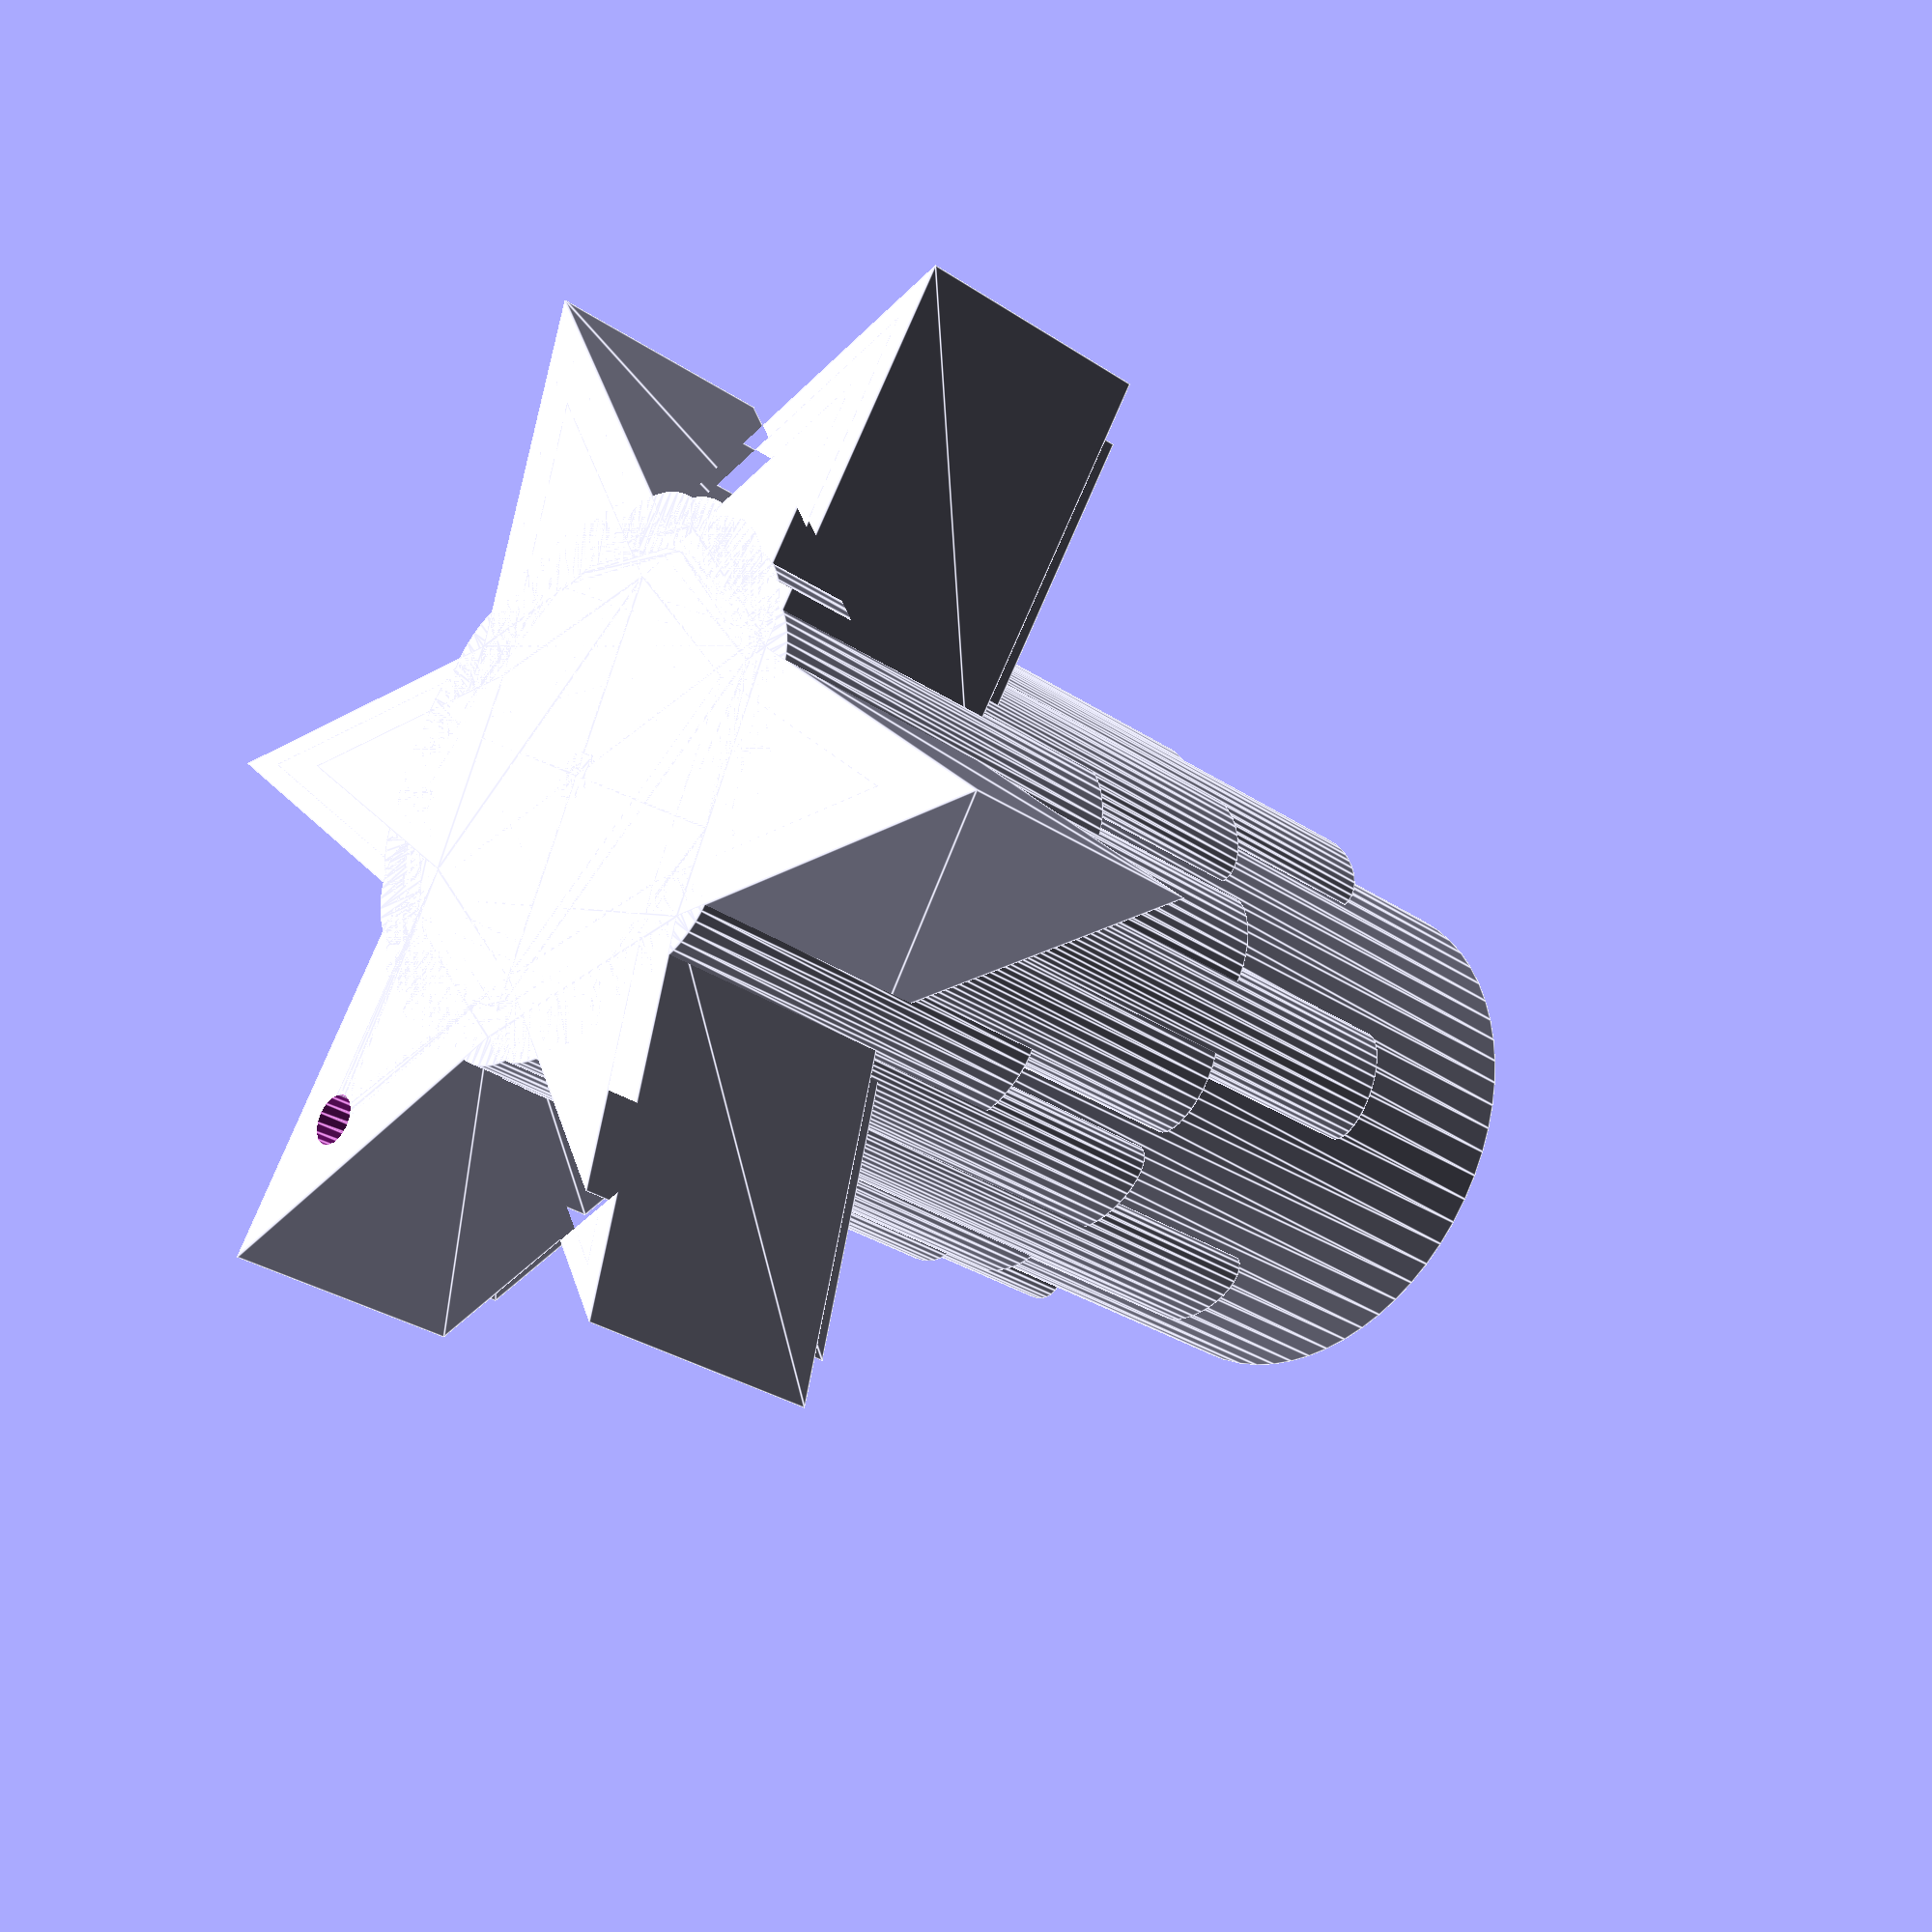
<openscad>

// Module names are of the form poly_<inkscape-path-id>().  As a result,
// you can associate a polygon in this OpenSCAD program with the corresponding
// SVG element in the Inkscape document by looking for the XML element with
// the attribute id="inkscape-path-id".

// fudge value is used to ensure that subtracted solids are a tad taller
// in the z dimension than the polygon being subtracted from.  This helps
// keep the resulting .stl file manifold.
fudge = 0.1;

module poly_path4146_110mm(h)
{
  scale([25.4/90, -25.4/90, 1]) union()
  {
    difference()
    {
       linear_extrude(height=h)
         polygon([[14.354493,-71.041996],[-10.327148,-30.725594],[-54.346682,-47.954105],[-31.772461,-6.418943],[-68.702152,23.088867],[-21.446290,24.305674],[-14.356448,71.042000],[10.325194,30.725579],[54.346683,47.954095],[31.770514,6.418954],[68.702154,-23.088874],[21.444332,-24.305674],[14.354493,-71.041996]]);
       translate([0, 0, -fudge])
         linear_extrude(height=h+2*fudge)
           polygon([[53.973633,-21.672855],[55.329867,-21.402886],[56.479482,-20.634356],[57.247381,-19.484318],[57.516604,-18.127936],[57.238090,-16.748911],[56.478793,-15.622776],[55.352659,-14.863479],[53.973633,-14.584966],[52.594608,-14.863479],[51.468474,-15.622776],[50.709176,-16.748911],[50.430663,-18.127936],[50.699886,-19.484318],[51.467784,-20.634356],[52.617399,-21.402886],[53.973633,-21.672855]]);
    }
  }
}

module poly_path4181_24mm(h)
{
  scale([25.4/90, -25.4/90, 1]) union()
  {
    linear_extrude(height=h)
      polygon([[-31.045295,1.914935],[-31.035041,3.444862],[-31.190582,4.912241],[-31.505048,6.275685],[-31.971566,7.493806],[-32.569743,8.505888],[-33.269350,9.266608],[-34.048762,9.757663],[-34.886356,9.960752],[-35.766911,9.856422],[-36.605942,9.453166],[-37.384146,8.781195],[-38.082216,7.870719],[-38.680849,6.751950],[-39.160739,5.455097],[-39.502582,4.010372],[-39.687073,2.447985],[-39.697328,0.918058],[-39.541787,-0.549321],[-39.227322,-1.912764],[-38.760804,-3.130885],[-38.162627,-4.142967],[-37.463021,-4.903687],[-36.683610,-5.394743],[-35.846016,-5.597834],[-34.989814,-5.499220],[-34.155963,-5.107674],[-33.368172,-4.438700],[-32.650152,-3.507805],[-32.037470,-2.356252],[-31.557829,-1.041792],[-31.223134,0.395347],[-31.045292,1.914935],[-31.045295,1.914935]]);
    linear_extrude(height=h)
      polygon([[-13.864495,27.843209],[-12.534405,28.599294],[-11.341382,29.467690],[-10.317833,30.421752],[-9.496166,31.434833],[-8.918766,32.458915],[-8.609769,33.445156],[-8.574213,34.365677],[-8.817137,35.192600],[-9.347778,35.903008],[-10.116531,36.427994],[-11.087583,36.765944],[-12.225116,36.915245],[-13.493316,36.874285],[-14.856367,36.641450],[-16.278454,36.215128],[-17.723761,35.593705],[-19.090661,34.814824],[-20.287876,33.936898],[-21.295108,32.989481],[-22.092061,32.002125],[-22.658439,31.004384],[-22.973945,30.025811],[-23.018282,29.095958],[-22.771154,28.244379],[-22.257655,27.552184],[-21.501640,27.025814],[-20.528392,26.678049],[-19.363195,26.521670],[-18.059571,26.566849],[-16.681384,26.808702],[-15.269427,27.237423],[-13.864495,27.843209]]);
    linear_extrude(height=h)
      polygon([[17.180458,25.928390],[18.500285,25.154546],[19.848843,24.555558],[21.186853,24.146170],[22.475036,23.941125],[23.650613,23.953119],[24.659220,24.178634],[25.474194,24.608096],[26.068873,25.231927],[26.418782,26.046679],[26.489055,26.974930],[26.296203,27.984858],[25.856736,29.044640],[25.187165,30.122451],[24.304002,31.186468],[23.223755,32.204869],[21.962938,33.145830],[20.604951,33.940164],[19.246033,34.538022],[17.921924,34.936603],[16.668367,35.133107],[15.521106,35.124732],[14.515882,34.908677],[13.688437,34.482143],[13.074515,33.842328],[12.731817,33.051522],[12.653985,32.133606],[12.839444,31.116866],[13.286622,30.029587],[13.977567,28.923207],[14.876114,27.850592],[15.953379,26.842166],[17.180472,25.928357],[17.180458,25.928390]]);
    linear_extrude(height=h)
      polygon([[31.044645,-1.914805],[31.035727,-3.488017],[31.197429,-4.963799],[31.514303,-6.309795],[31.970904,-7.493654],[32.551787,-8.483019],[33.241505,-9.245539],[34.024615,-9.748858],[34.885669,-9.960622],[35.766224,-9.856287],[36.605255,-9.453026],[37.383457,-8.781050],[38.081526,-7.870571],[38.680157,-6.751798],[39.160045,-5.454943],[39.501886,-4.010216],[39.686374,-2.447828],[39.695292,-0.874615],[39.533591,0.601169],[39.216717,1.947167],[38.760116,3.131026],[38.179232,4.120393],[37.489513,4.882913],[36.706403,5.386232],[35.845348,5.597996],[34.989146,5.499376],[34.155296,5.107823],[33.367507,4.438844],[32.649488,3.507943],[32.036810,2.356387],[31.557172,1.041924],[31.222480,-0.395217],[31.044641,-1.914805],[31.044645,-1.914805]]);
    linear_extrude(height=h)
      polygon([[13.863828,-27.843108],[12.533746,-28.599188],[11.340729,-29.467578],[10.317184,-30.421633],[9.495518,-31.434708],[8.918114,-32.458784],[8.609111,-33.445020],[8.573545,-34.365538],[8.816455,-35.192462],[9.347093,-35.902875],[10.115846,-36.427864],[11.086897,-36.765817],[12.224432,-36.915121],[13.492634,-36.874161],[14.855688,-36.641327],[16.277779,-36.215004],[17.723090,-35.593579],[19.089995,-34.814693],[20.287212,-33.936762],[21.294445,-32.989339],[22.091396,-32.001979],[22.657769,-31.004234],[22.973268,-30.025658],[23.017596,-29.095804],[22.770455,-28.244227],[22.239818,-27.533815],[21.471066,-27.008826],[20.500015,-26.670873],[19.362481,-26.521570],[18.094280,-26.562528],[16.731227,-26.795362],[15.309138,-27.221685],[13.863828,-27.843108],[13.863828,-27.843108]]);
    linear_extrude(height=h)
      polygon([[-17.181164,-25.928254],[-18.539150,-25.133919],[-19.898068,-24.536061],[-21.222177,-24.137479],[-22.475733,-23.940974],[-23.622995,-23.949348],[-24.628219,-24.165401],[-25.455665,-24.591935],[-26.069588,-25.231748],[-26.412281,-26.022554],[-26.490110,-26.940468],[-26.304648,-27.957206],[-25.857470,-29.044481],[-25.166528,-30.150857],[-24.267984,-31.223469],[-23.190724,-32.231891],[-21.963636,-33.145698],[-20.605649,-33.940029],[-19.246731,-34.537884],[-17.922623,-34.936462],[-16.669069,-35.132963],[-15.521810,-35.124585],[-14.516589,-34.908528],[-13.689147,-34.481991],[-13.075229,-33.842175],[-12.725315,-33.027423],[-12.655039,-32.099170],[-12.847889,-31.089240],[-13.287356,-30.029457],[-13.956927,-28.951643],[-14.840093,-27.887623],[-15.920342,-26.869220],[-17.181164,-25.928257],[-17.181164,-25.928254]]);
  }
}

module poly_path4140_36mm(h)
{
  scale([25.4/90, -25.4/90, 1]) union()
  {
    linear_extrude(height=h)
      polygon([[-2.658390,0.000324],[-2.566400,0.693708],[-2.302356,1.329064],[-1.884143,1.875412],[-1.329650,2.301770],[-0.683168,2.568796],[-0.000910,2.657804],[0.681347,2.568796],[1.327830,2.301770],[1.882323,1.875412],[2.300535,1.329064],[2.564580,0.693708],[2.656570,0.000324],[2.564580,-0.693059],[2.300535,-1.328416],[1.882323,-1.874764],[1.327830,-2.301121],[0.681347,-2.568147],[-0.000910,-2.657156],[-0.683168,-2.568147],[-1.329650,-2.301121],[-1.884143,-1.874764],[-2.302356,-1.328416],[-2.566400,-0.693059]]);
  }
}

module poly_path4139_40_mm(h)
{
  scale([25.4/90, -25.4/90, 1]) union()
  {
    difference()
    {
       linear_extrude(height=h)
         polygon([[-0.001881,-35.432289],[-3.624637,-35.249213],[-7.142732,-34.712152],[-10.538358,-33.838918],[-13.793705,-32.647319],[-16.890964,-31.155167],[-19.812325,-29.380272],[-22.539979,-27.340443],[-25.056117,-25.053491],[-27.342930,-22.537227],[-29.382608,-19.809461],[-31.157343,-16.888002],[-32.649324,-13.790661],[-33.840743,-10.535249],[-34.713791,-7.139575],[-35.250657,-3.621450],[-35.433534,0.001316],[-35.250471,3.623935],[-34.713450,7.141905],[-33.840277,10.537418],[-32.648762,13.792667],[-31.156711,16.889844],[-29.381933,19.811141],[-27.342236,22.538749],[-25.055427,25.054862],[-22.539314,27.341671],[-19.811705,29.381369],[-16.890408,31.156147],[-13.793232,32.648197],[-10.537983,33.839713],[-7.142469,34.712885],[-3.624499,35.249907],[-0.001881,35.432969],[3.620884,35.250091],[7.139008,34.713224],[10.534681,33.840175],[13.790092,32.648755],[16.887431,31.156773],[19.808889,29.382039],[22.536655,27.342360],[25.052918,25.055547],[27.339868,22.539409],[29.379696,19.811755],[31.154590,16.890395],[32.646742,13.793137],[33.838340,10.537791],[34.711574,7.142166],[35.248634,3.624071],[35.431710,0.001316],[35.258370,-3.500877],[34.744661,-6.943754],[33.900206,-10.304079],[32.734631,-13.558617],[31.257559,-16.684131],[29.478615,-19.657386],[27.407423,-22.455146],[25.053608,-25.054177],[22.454579,-27.407993],[19.656819,-29.479186],[16.683564,-31.258131],[13.558051,-32.735204],[10.303514,-33.900781],[6.943189,-34.745237],[3.500312,-35.258947],[-0.001881,-35.432289],[-0.001881,-35.432289]]);
       translate([0, 0, -fudge])
         linear_extrude(height=h+2*fudge)
           polygon([[0.000068,-30.117828],[3.079336,-29.962250],[6.069652,-29.505799],[8.955878,-28.763611],[11.722878,-27.750825],[14.355515,-26.482577],[16.838651,-24.974005],[19.157148,-23.240245],[21.295870,-21.296435],[23.239679,-19.157713],[24.973438,-16.839216],[26.482010,-14.356080],[27.750258,-11.723443],[28.763044,-8.956443],[29.505231,-6.070216],[29.961682,-3.079900],[30.117260,-0.000632],[29.969982,2.976185],[29.533399,5.902591],[28.815691,8.758836],[27.825037,11.525172],[26.569616,14.181848],[25.057610,16.709116],[23.297196,19.087225],[21.296556,21.296426],[19.087485,23.297209],[16.709489,25.057776],[14.182320,26.569945],[11.525724,27.825537],[8.759453,28.816370],[5.903253,29.534263],[2.976875,29.971035],[0.000068,30.118505],[-2.976873,29.971215],[-5.903398,29.534597],[-8.759753,28.816830],[-11.526187,27.826097],[-14.182949,26.570577],[-16.710286,25.058453],[-19.088447,23.297905],[-21.297680,21.297115],[-23.298471,19.087882],[-25.059019,16.709721],[-26.571144,14.182384],[-27.826664,11.525622],[-28.817397,8.759188],[-29.535164,5.902833],[-29.971783,2.976309],[-30.119073,-0.000632],[-29.971603,-2.977440],[-29.534832,-5.903819],[-28.816939,-8.760019],[-27.826106,-11.526291],[-26.570514,-14.182887],[-25.058344,-16.710057],[-23.297777,-19.088052],[-21.296994,-21.297124],[-19.087793,-23.297765],[-16.709683,-25.058178],[-14.182415,-26.570185],[-11.525739,-27.825606],[-8.759402,-28.816260],[-5.903156,-29.533968],[-2.976750,-29.970551],[0.000068,-30.117828],[0.000068,-30.117828]]);
    }
  }
}

module poly_circle4144_34mm(h)
{
  scale([25.4/90, -25.4/90, 1]) union()
  {
    linear_extrude(height=h)
      polygon([[-3.543650,-0.000030],[-3.420997,0.924481],[-3.068937,1.771623],[-2.511320,2.500087],[-1.771997,3.068564],[-0.910020,3.424599],[-0.000343,3.543277],[0.909333,3.424599],[1.771310,3.068564],[2.510634,2.500087],[3.068251,1.771623],[3.420311,0.924481],[3.542964,-0.000030],[3.420311,-0.924541],[3.068251,-1.771684],[2.510634,-2.500147],[1.771310,-3.068624],[0.909333,-3.424659],[-0.000343,-3.543337],[-0.910020,-3.424659],[-1.771997,-3.068624],[-2.511320,-2.500147],[-3.068937,-1.771684],[-3.420997,-0.924541]]);
  }
}

module poly_path4189_32mm(h)
{
  scale([25.4/90, -25.4/90, 1]) union()
  {
    linear_extrude(height=h)
      polygon([[31.889760,-0.000030],[31.725116,3.260513],[31.241873,6.426870],[30.456058,9.483010],[29.383703,12.412905],[28.040836,15.200525],[26.443487,17.829840],[24.607686,20.284821],[22.549462,22.549438],[20.284845,24.607661],[17.829864,26.443462],[15.200549,28.040811],[12.412929,29.383677],[9.483034,30.456032],[6.426893,31.241846],[3.260537,31.725090],[-0.000007,31.889733],[-3.260549,31.725089],[-6.426906,31.241846],[-9.483046,30.456031],[-12.412941,29.383676],[-15.200560,28.040809],[-17.829875,26.443461],[-20.284856,24.607660],[-22.549473,22.549436],[-24.607697,20.284819],[-26.443498,17.829839],[-28.040846,15.200524],[-29.383713,12.412904],[-30.456068,9.483009],[-31.241882,6.426869],[-31.725126,3.260513],[-31.889770,-0.000030],[-31.725122,-3.260570],[-31.241875,-6.426923],[-30.456059,-9.483060],[-29.383702,-12.412952],[-28.040834,-15.200568],[-26.443484,-17.829880],[-24.607683,-20.284857],[-22.549459,-22.549471],[-20.284843,-24.607692],[-17.829863,-26.443490],[-15.200549,-28.040837],[-12.412931,-29.383701],[-9.483039,-30.456055],[-6.426900,-31.241868],[-3.260547,-31.725111],[-0.000007,-31.889754],[3.260534,-31.725111],[6.426888,-31.241868],[9.483026,-30.456056],[12.412919,-29.383702],[15.200538,-28.040838],[17.829852,-26.443492],[20.284832,-24.607693],[22.549448,-22.549473],[24.607672,-20.284859],[26.443474,-17.829881],[28.040823,-15.200569],[29.383692,-12.412953],[30.456049,-9.483061],[31.241866,-6.426924],[31.725113,-3.260570],[31.889760,-0.000030],[31.889760,-0.000030]]);
  }
}

module poly_circle4146_37mm(h)
{
  scale([25.4/90, -25.4/90, 1]) union()
  {
    linear_extrude(height=h)
      polygon([[-1.771660,-0.000030],[-1.534303,0.885797],[-0.885833,1.534267],[-0.000007,1.771623],[0.885820,1.534267],[1.534290,0.885797],[1.771647,-0.000030],[1.534290,-0.885857],[0.885820,-1.534327],[-0.000007,-1.771684],[-0.885833,-1.534327],[-1.534303,-0.885857]]);
  }
}

module poly_path4177_24mm(h)
{
  scale([25.4/90, -25.4/90, 1]) union()
  {
    linear_extrude(height=h)
      polygon([[-25.928625,17.180864],[-25.154779,18.500692],[-24.555791,19.849250],[-24.146402,21.187260],[-23.941356,22.475443],[-23.953349,23.651022],[-24.178864,24.659629],[-24.608325,25.474604],[-25.232155,26.069284],[-26.022958,26.411978],[-26.940869,26.489810],[-27.957603,26.304352],[-29.044875,25.857179],[-30.151248,25.166242],[-31.223858,24.267704],[-32.232280,23.190450],[-33.146087,21.963368],[-33.919933,20.643541],[-34.518922,19.294983],[-34.928311,17.956973],[-35.133358,16.668790],[-35.121365,15.493211],[-34.895851,14.484604],[-34.466391,13.669628],[-33.842561,13.074948],[-33.051758,12.732253],[-32.133847,12.654421],[-31.117113,12.839878],[-30.029840,13.287051],[-28.923466,13.977988],[-27.850856,14.876527],[-26.842433,15.953782],[-25.928625,17.180864],[-25.928625,17.180864]]);
    linear_extrude(height=h)
      polygon([[1.914523,31.045013],[3.444451,31.034756],[4.911832,31.190296],[6.275278,31.504760],[7.493401,31.971278],[8.505485,32.569454],[9.266207,33.269060],[9.757265,34.048472],[9.960357,34.886066],[9.861736,35.742268],[9.470182,36.576118],[8.801202,37.363907],[7.870301,38.081926],[6.718743,38.694604],[5.404279,39.174242],[3.967138,39.508933],[2.447548,39.686771],[0.874336,39.695690],[-0.601446,39.533990],[-1.947444,39.217117],[-3.131304,38.760517],[-4.120672,38.179636],[-4.883193,37.489918],[-5.386514,36.706809],[-5.598282,35.845755],[-5.499672,34.989548],[-5.108127,34.155692],[-4.439151,33.367897],[-3.508251,32.649873],[-2.356691,32.037189],[-1.042222,31.557547],[0.394926,31.222853],[1.914523,31.045013],[1.914523,31.045013]]);
    linear_extrude(height=h)
      polygon([[27.842834,13.864270],[28.598912,12.534185],[29.467300,11.341165],[30.421355,10.317615],[31.434430,9.495945],[32.458507,8.918536],[33.444744,8.609529],[34.365264,8.573959],[35.192190,8.816865],[35.902602,9.347502],[36.427591,10.116253],[36.765544,11.087303],[36.914848,12.224836],[36.873890,13.493036],[36.641057,14.856088],[36.214736,16.278177],[35.593314,17.723486],[34.837236,19.053570],[33.968848,20.246590],[33.014794,21.270139],[32.001720,22.091809],[30.977643,22.669218],[29.991406,22.978226],[29.070886,23.013797],[28.243961,22.770892],[27.551776,22.257382],[27.025415,21.501361],[26.677659,20.528110],[26.521288,19.362913],[26.566473,18.059292],[26.808328,16.681110],[27.237051,15.269159],[27.842837,13.864234],[27.842834,13.864270]]);
    linear_extrude(height=h)
      polygon([[25.927979,-17.180741],[25.154135,-18.500567],[24.555147,-19.849123],[24.145759,-21.187132],[23.940713,-22.475314],[23.952706,-23.650891],[24.178219,-24.659498],[24.607679,-25.474473],[25.231508,-26.069154],[26.046259,-26.419073],[26.974512,-26.489353],[27.984443,-26.296505],[29.044229,-25.857040],[30.122045,-25.187469],[31.186067,-24.304302],[32.204473,-23.224052],[33.145438,-21.963227],[33.939770,-20.605240],[34.537625,-19.246321],[34.936203,-17.922213],[35.132704,-16.668658],[35.124326,-15.521398],[34.908268,-14.516176],[34.481731,-13.688735],[33.841913,-13.074817],[33.051110,-12.732124],[32.133199,-12.654293],[31.116464,-12.839752],[30.029192,-13.286926],[28.922818,-13.977864],[27.850208,-14.876403],[26.841787,-15.953658],[25.927979,-17.180741]]);
    linear_extrude(height=h)
      polygon([[-1.915203,-31.044921],[-3.488420,-31.036003],[-4.964206,-31.197704],[-6.310207,-31.514579],[-7.494068,-31.971182],[-8.483435,-32.552067],[-9.245954,-33.241789],[-9.749271,-34.024901],[-9.961032,-34.885959],[-9.856692,-35.766513],[-9.453427,-36.605543],[-8.781448,-37.383745],[-7.870966,-38.081812],[-6.752191,-38.680442],[-5.455334,-39.160328],[-4.010607,-39.502166],[-2.448219,-39.686652],[-0.875001,-39.695569],[0.600784,-39.533867],[1.946784,-39.216991],[3.130644,-38.760388],[4.120010,-38.179502],[4.882528,-37.489780],[5.385843,-36.706667],[5.597602,-35.845609],[5.493261,-34.965056],[5.089996,-34.126027],[4.418017,-33.347827],[3.507536,-32.649760],[2.388763,-32.051132],[1.091908,-31.571246],[-0.352817,-31.229408],[-1.915203,-31.044921],[-1.915203,-31.044921]]);
    linear_extrude(height=h)
      polygon([[-27.843526,-13.864112],[-28.622409,-12.497205],[-29.500337,-11.299984],[-30.447758,-10.292748],[-31.435118,-9.495791],[-32.432863,-8.929412],[-33.411440,-8.613907],[-34.341295,-8.569573],[-35.192876,-8.816706],[-35.885061,-9.330216],[-36.411421,-10.086237],[-36.759177,-11.059488],[-36.915548,-12.224685],[-36.870364,-13.528306],[-36.628508,-14.906488],[-36.199785,-16.318438],[-35.593999,-17.723363],[-34.815114,-19.090267],[-33.937184,-20.287484],[-32.989763,-21.294716],[-32.002404,-22.091667],[-31.004659,-22.658042],[-30.026084,-22.973542],[-29.096231,-23.017872],[-28.244653,-22.770734],[-27.534241,-22.240097],[-27.009252,-21.471346],[-26.671299,-20.500296],[-26.521995,-19.362764],[-26.562953,-18.094563],[-26.795786,-16.731511],[-27.222107,-15.309422],[-27.843530,-13.864113],[-27.843526,-13.864112]]);
  }
}

module poly_path4179_32mm(h)
{
  scale([25.4/90, -25.4/90, 1]) union()
  {
    linear_extrude(height=h)
      polygon([[-29.491859,9.884709],[-29.085979,11.359851],[-28.856435,12.817487],[-28.807300,14.215863],[-28.942649,15.513221],[-29.258497,16.645637],[-29.737376,17.561507],[-30.363136,18.237557],[-31.119626,18.650512],[-31.972178,18.776857],[-32.878956,18.614466],[-33.813046,18.172180],[-34.747533,17.458839],[-35.637381,16.505096],[-36.440885,15.359564],[-37.136133,14.058019],[-37.701212,12.636238],[-38.107092,11.161096],[-38.336636,9.703460],[-38.385771,8.305084],[-38.250422,7.007726],[-37.934574,5.875310],[-37.455695,4.959440],[-36.829935,4.283390],[-36.073445,3.870435],[-35.220893,3.744089],[-34.314115,3.906479],[-33.380024,4.348765],[-32.445536,5.062106],[-31.555688,6.015849],[-30.752184,7.161382],[-30.056935,8.462928],[-29.491855,9.884710],[-29.491859,9.884709]]);
    linear_extrude(height=h)
      polygon([[-6.185748,30.482782],[-4.705294,30.868850],[-3.328168,31.398877],[-2.092569,32.055514],[-1.036696,32.821410],[-0.213917,33.661152],[0.339811,34.533810],[0.612407,35.413761],[0.591790,36.275379],[0.263100,37.098924],[-0.343581,37.804991],[-1.194076,38.382754],[-2.254207,38.821385],[-3.489796,39.110056],[-4.866666,39.237940],[-6.350640,39.194207],[-7.907538,38.968032],[-9.429447,38.569471],[-10.813088,38.031323],[-12.031207,37.376881],[-13.056550,36.629437],[-13.861864,35.812285],[-14.419894,34.948717],[-14.703387,34.062026],[-14.685089,33.175504],[-14.368243,32.373989],[-13.774224,31.669882],[-12.924148,31.082071],[-11.839128,30.629444],[-10.568230,30.335680],[-9.174407,30.212589],[-7.699599,30.261261],[-6.185748,30.482782],[-6.185748,30.482782]]);
    linear_extrude(height=h)
      polygon([[23.305782,20.598191],[24.380350,19.509118],[25.527925,18.581507],[26.714385,17.839764],[27.905603,17.308297],[29.044229,17.015617],[30.076836,16.972398],[30.975195,17.176291],[31.711073,17.624947],[32.259938,18.321372],[32.568070,19.199807],[32.643180,20.225239],[32.492980,21.362655],[32.125182,22.577042],[31.547497,23.833388],[30.767637,25.096681],[29.793314,26.331906],[28.718747,27.420980],[27.571171,28.348591],[26.384711,29.090333],[25.193493,29.621800],[24.054868,29.914480],[23.022260,29.957699],[22.123901,29.753806],[21.388023,29.305151],[20.852331,28.629987],[20.539579,27.763493],[20.455570,26.733398],[20.606103,25.567431],[20.987151,24.319924],[21.577467,23.051299],[22.357023,21.798421],[23.305789,20.598157],[23.305782,20.598191]]);
    linear_extrude(height=h)
      polygon([[29.491211,-9.884575],[29.075418,-11.401876],[28.849647,-12.869226],[28.807353,-14.251375],[28.941990,-15.513075],[29.247013,-16.619074],[29.715877,-17.534126],[30.342035,-18.222979],[31.118943,-18.650385],[31.996498,-18.777508],[32.911312,-18.605145],[33.836918,-18.157479],[34.746850,-17.458696],[35.614643,-16.532981],[36.413830,-15.404518],[37.117945,-14.097493],[37.700522,-12.636091],[38.116315,-11.118789],[38.342086,-9.651439],[38.384380,-8.269290],[38.249742,-7.007591],[37.944719,-5.901591],[37.475856,-4.986540],[36.849697,-4.297687],[36.072789,-3.870281],[35.220237,-3.743939],[34.313458,-3.906334],[33.379368,-4.348624],[32.444881,-5.061968],[31.555034,-6.015713],[30.751532,-7.161247],[30.056285,-8.462794],[29.491207,-9.884576],[29.491211,-9.884575]]);
    linear_extrude(height=h)
      polygon([[6.185076,-30.482689],[4.663156,-30.881253],[3.279508,-31.419406],[2.061384,-32.073855],[1.036040,-32.821305],[0.230729,-33.638465],[-0.327295,-34.502039],[-0.610777,-35.388736],[-0.592463,-36.275261],[-0.263775,-37.098807],[0.342906,-37.804875],[1.193401,-38.382639],[2.253533,-38.821270],[3.489123,-39.109942],[4.865994,-39.237825],[6.349969,-39.194093],[7.906868,-38.967917],[9.428788,-38.569351],[10.812435,-38.031198],[12.030558,-37.376749],[13.055901,-36.629298],[13.861211,-35.812138],[14.419233,-34.948564],[14.702714,-34.061867],[14.684400,-33.175342],[14.355710,-32.351798],[13.749030,-31.645731],[12.898535,-31.067967],[11.838405,-30.629336],[10.602816,-30.340665],[9.225946,-30.212782],[7.741973,-30.256514],[6.185076,-30.482689],[6.185076,-30.482689]]);
    linear_extrude(height=h)
      polygon([[-23.306483,-20.598046],[-24.412607,-19.479306],[-25.570484,-18.550105],[-26.746314,-17.822400],[-27.906297,-17.308147],[-29.016634,-17.019302],[-30.043525,-16.967822],[-30.953170,-17.165662],[-31.711771,-17.624779],[-32.247462,-18.299943],[-32.560213,-19.166437],[-32.644222,-20.196531],[-32.493689,-21.362497],[-32.112641,-22.610003],[-31.522326,-23.878627],[-30.742772,-25.131503],[-29.794007,-26.331767],[-28.687880,-27.450504],[-27.530002,-28.379702],[-26.354172,-29.107403],[-25.194189,-29.621651],[-24.083854,-29.910491],[-23.056965,-29.961966],[-22.147322,-29.764121],[-21.388726,-29.304999],[-20.839862,-28.608573],[-20.531732,-27.730139],[-20.456623,-26.704708],[-20.606823,-25.567294],[-20.974620,-24.352908],[-21.552304,-23.096564],[-22.332162,-21.833274],[-23.306482,-20.598050],[-23.306483,-20.598046]]);
  }
}

module poly_ellipse4161_16mm(h)
{
  scale([25.4/90, -25.4/90, 1]) union()
  {
    linear_extrude(height=h)
      polygon([[-20.598421,23.306200],[-19.479684,24.412326],[-18.550487,25.570204],[-17.822787,26.746033],[-17.308538,27.906015],[-17.019698,29.016350],[-16.968223,30.043239],[-17.166067,30.952881],[-17.625189,31.711478],[-18.321635,32.260306],[-19.200082,32.568406],[-20.225518,32.643489],[-21.362931,32.493268],[-22.577309,32.125454],[-23.833641,31.547760],[-25.096915,30.767898],[-26.332120,29.793580],[-27.450857,28.687455],[-28.380054,27.529577],[-29.107755,26.353748],[-29.622004,25.193766],[-29.910844,24.083430],[-29.962321,23.056542],[-29.764476,22.146899],[-29.305356,21.388302],[-28.608909,20.839473],[-27.730462,20.531373],[-26.705026,20.456290],[-25.567613,20.606511],[-24.353234,20.974325],[-23.096901,21.552019],[-21.833627,22.331882],[-20.598421,23.306200],[-20.598421,23.306200]]);
    linear_extrude(height=h)
      polygon([[9.884306,29.491574],[11.401588,29.075776],[12.868925,28.849995],[14.251067,28.807687],[15.512765,28.942307],[16.618772,29.247309],[17.533838,29.716151],[18.222715,30.342286],[18.650154,31.119170],[18.777273,31.996725],[18.604907,32.911537],[18.157239,33.837142],[17.458454,34.747073],[16.532738,35.614865],[15.404276,36.414050],[14.097252,37.118163],[12.635851,37.700739],[11.118572,38.116535],[9.651240,38.342314],[8.269101,38.384622],[7.007406,38.250002],[5.901402,37.945000],[4.986337,37.476160],[4.297460,36.850028],[3.870020,36.073147],[3.743669,35.220593],[3.906057,34.313812],[4.348343,33.379719],[5.061686,32.445227],[6.015432,31.555375],[7.160970,30.751869],[8.462521,30.056619],[9.884309,29.491539],[9.884306,29.491574]]);
    linear_extrude(height=h)
      polygon([[30.482422,6.185497],[30.880986,4.663578],[31.419138,3.279930],[32.073585,2.061806],[32.821035,1.036461],[33.638193,0.231149],[34.501767,-0.326877],[35.388464,-0.610361],[36.274989,-0.592050],[37.076491,-0.275187],[37.780586,0.318842],[38.368386,1.168922],[38.821003,2.253941],[39.114760,3.524833],[39.237845,4.918646],[39.189172,6.393442],[38.967652,7.907280],[38.569088,9.429199],[38.030936,10.812847],[37.376489,12.030971],[36.629039,13.056316],[35.811881,13.861628],[34.948307,14.419654],[34.061610,14.703138],[33.175085,14.684827],[32.373582,14.367964],[31.669486,13.773937],[31.081686,12.923856],[30.629068,11.838837],[30.335311,10.567946],[30.212225,9.174131],[30.260899,7.699335],[30.482419,6.185496],[30.482422,6.185497]]);
    linear_extrude(height=h)
      polygon([[20.597776,-23.306062],[19.508704,-24.380630],[18.581094,-25.528207],[17.839353,-26.714666],[17.307888,-27.905885],[17.015210,-29.044509],[16.971993,-30.077116],[17.175888,-30.975473],[17.624545,-31.711350],[18.320971,-32.260215],[19.199406,-32.568347],[20.224838,-32.643457],[21.362254,-32.493257],[22.576641,-32.125459],[23.832987,-31.547774],[25.096279,-30.767914],[26.331505,-29.793591],[27.450244,-28.687464],[28.379442,-27.529586],[29.107144,-26.353755],[29.621393,-25.193771],[29.910233,-24.083435],[29.961708,-23.056546],[29.763862,-22.146903],[29.304739,-21.388306],[28.608314,-20.839440],[27.729879,-20.531308],[26.704447,-20.456198],[25.567030,-20.606398],[24.352642,-20.974196],[23.096296,-21.551882],[21.833003,-22.331742],[20.597777,-23.306066],[20.597776,-23.306062]]);
    linear_extrude(height=h)
      polygon([[-9.884988,-29.491483],[-11.402289,-29.075690],[-12.869639,-28.849919],[-14.251789,-28.807625],[-15.513488,-28.942262],[-16.619488,-29.247286],[-17.534539,-29.716149],[-18.223392,-30.342308],[-18.650798,-31.119216],[-18.777918,-31.996771],[-18.605551,-32.911584],[-18.157883,-33.837190],[-17.459098,-34.747121],[-16.533381,-35.614913],[-15.404918,-36.414098],[-14.097893,-37.118212],[-12.636491,-37.700788],[-11.119189,-38.116581],[-9.651840,-38.342352],[-8.269690,-38.384646],[-7.007991,-38.250008],[-5.901991,-37.944985],[-4.986940,-37.476122],[-4.298087,-36.849963],[-3.870681,-36.073055],[-3.743562,-35.195500],[-3.915929,-34.280688],[-4.363598,-33.355083],[-5.062383,-32.445152],[-5.988099,-31.577360],[-7.116562,-30.778175],[-8.423586,-30.074062],[-9.884987,-29.491487]]);
    linear_extrude(height=h)
      polygon([[-30.483101,-6.185337],[-30.881664,-4.663418],[-31.419816,-3.279769],[-32.074264,-2.061645],[-32.821714,-1.036300],[-33.638872,-0.230988],[-34.502446,0.327037],[-35.389142,0.610521],[-36.275668,0.592210],[-37.077171,0.275348],[-37.781266,-0.318680],[-38.369067,-1.168760],[-38.821685,-2.253779],[-39.115441,-3.524671],[-39.238527,-4.918485],[-39.189854,-6.393281],[-38.968334,-7.907120],[-38.569771,-9.429039],[-38.031618,-10.812687],[-37.377171,-12.030811],[-36.629721,-13.056156],[-35.812563,-13.861469],[-34.948989,-14.419494],[-34.062293,-14.702978],[-33.175767,-14.684667],[-32.352221,-14.355980],[-31.646152,-13.749300],[-31.068388,-12.898805],[-30.629756,-11.838674],[-30.341084,-10.603084],[-30.213200,-9.226213],[-30.256932,-7.742238],[-30.483108,-6.185338],[-30.483101,-6.185337]]);
  }
}

module poly_path4135_10__mm(h)
{
  scale([25.4/90, -25.4/90, 1]) union()
  {
    difference()
    {
       linear_extrude(height=h)
         polygon([[15.911132,-78.741216],[-11.444335,-34.053716],[-60.237308,-53.149415],[-35.213870,-7.116231],[-76.147464,25.590831],[-23.768556,26.938493],[-15.911135,78.741216],[11.444333,34.053701],[60.235355,53.149398],[35.213874,7.116206],[76.147464,-25.590824],[23.768553,-26.938486],[15.911132,-78.741216]]);
       translate([0, 0, -fudge])
         linear_extrude(height=h+2*fudge)
           polygon([[53.973633,-21.672855],[55.329868,-21.402886],[56.479484,-20.634354],[57.247382,-19.484316],[57.516604,-18.127932],[57.238092,-16.748905],[56.478796,-15.622768],[55.352661,-14.863469],[53.973633,-14.584955],[52.594606,-14.863469],[51.468471,-15.622768],[50.709174,-16.748905],[50.430663,-18.127932],[50.699885,-19.484316],[51.467783,-20.634354],[52.617399,-21.402886],[53.973633,-21.672855]]);
    }
  }
}

module poly_path4177_115mm(h)
{
  scale([25.4/90, -25.4/90, 1]) union()
  {
    linear_extrude(height=h)
      polygon([[12.297852,-60.862316],[-8.846680,-26.321295],[-46.559574,-41.081064],[-27.217778,-5.499030],[-58.856450,19.780269],[-18.372071,20.821292],[-12.297854,60.862291],[8.846678,26.321284],[46.557612,41.081036],[27.217772,5.499005],[52.668942,-14.836916],[51.749896,-15.372562],[51.044074,-16.138471],[50.591115,-17.076358],[50.430663,-18.127936],[50.566583,-19.092391],[50.959962,-19.983403],[18.372072,-20.821296],[12.297852,-60.862316]]);
  }
}

module kerzenstd(h)
{

poly_path4146_110mm(11.0);
poly_path4181_24mm(24);
poly_path4140_36mm(36);
poly_path4139_40_mm(40);
poly_circle4144_34mm(34);
poly_path4189_32mm(32);
poly_circle4146_37mm(37);
poly_path4177_24mm(24);
poly_path4179_32mm(32);
poly_ellipse4161_16mm(16);
poly_path4135_10__mm(10);
poly_path4177_115mm(11.5);
}

kerzenstd(3);

</openscad>
<views>
elev=209.4 azim=233.7 roll=314.9 proj=p view=edges
</views>
